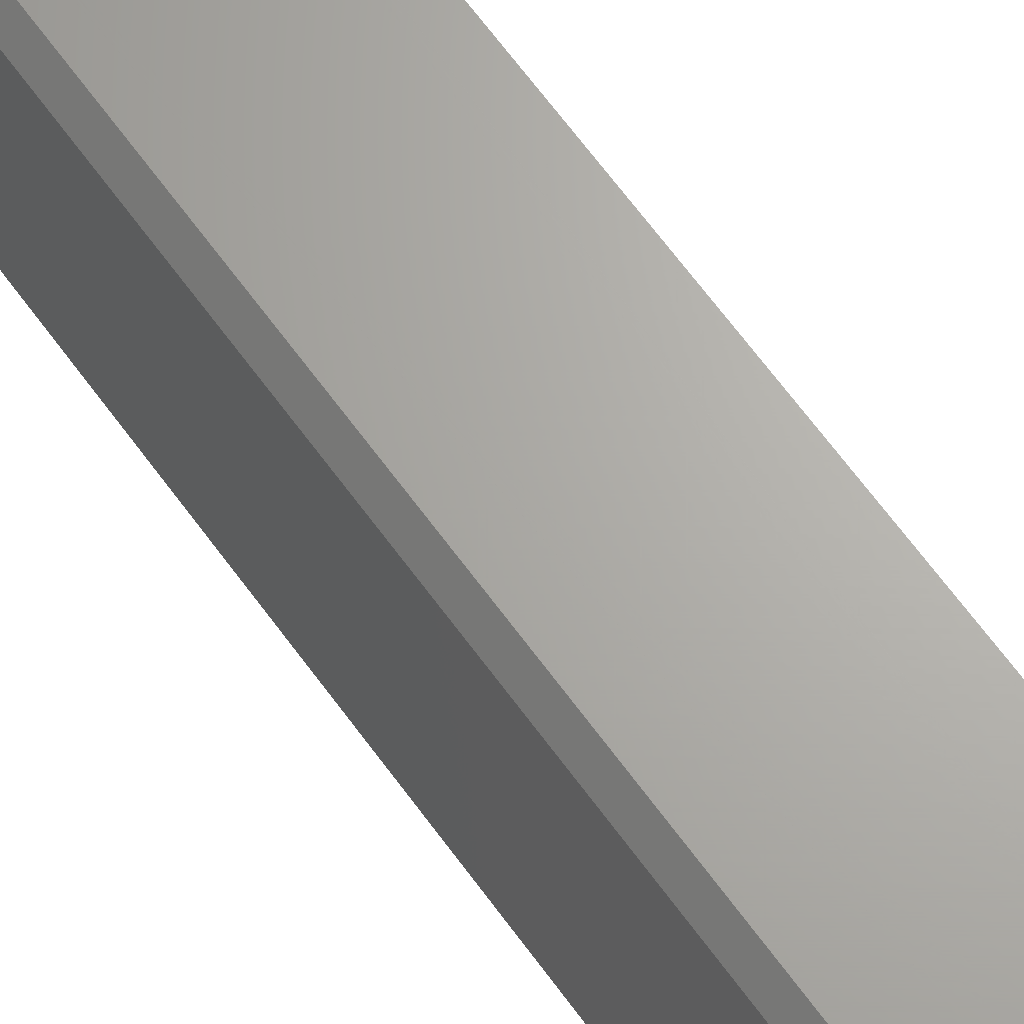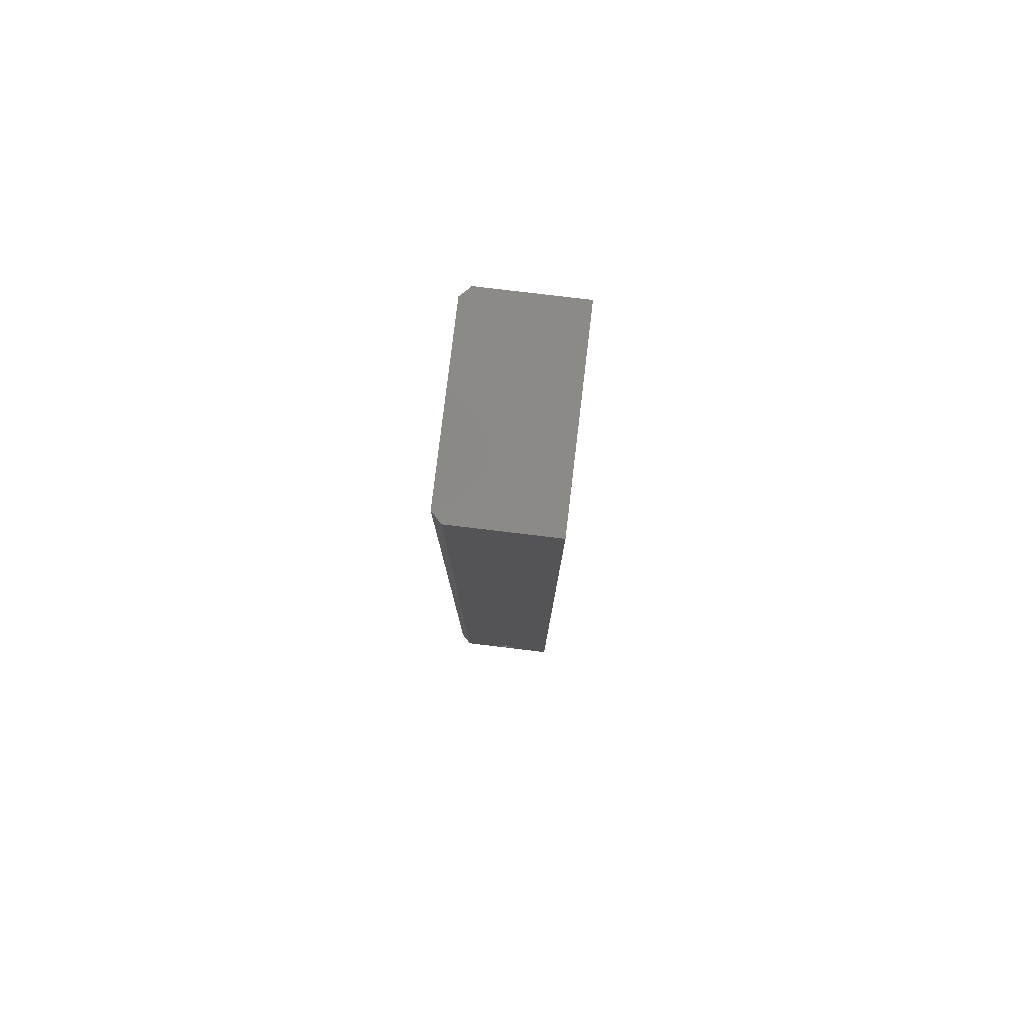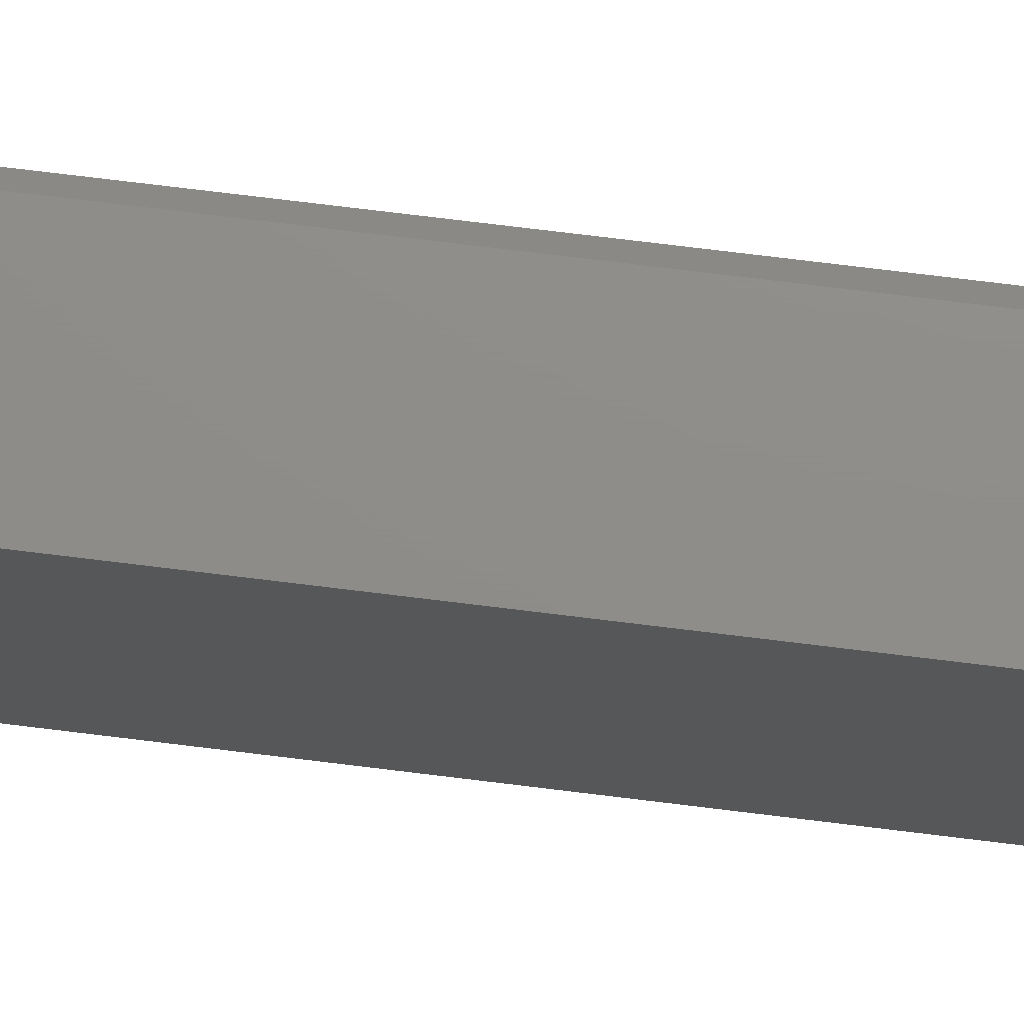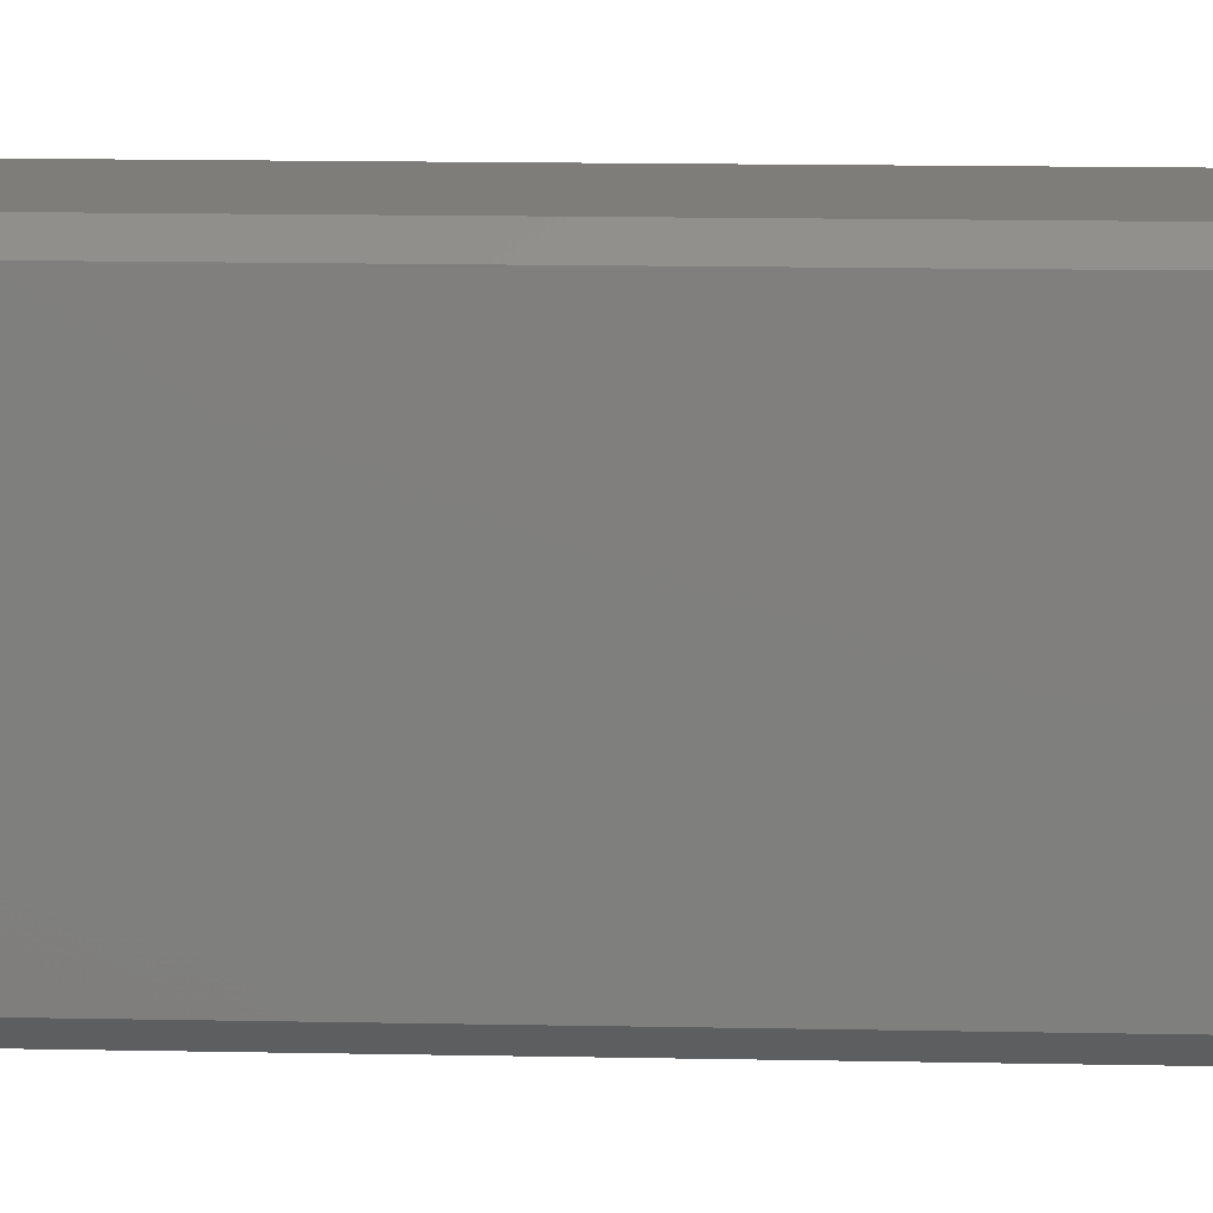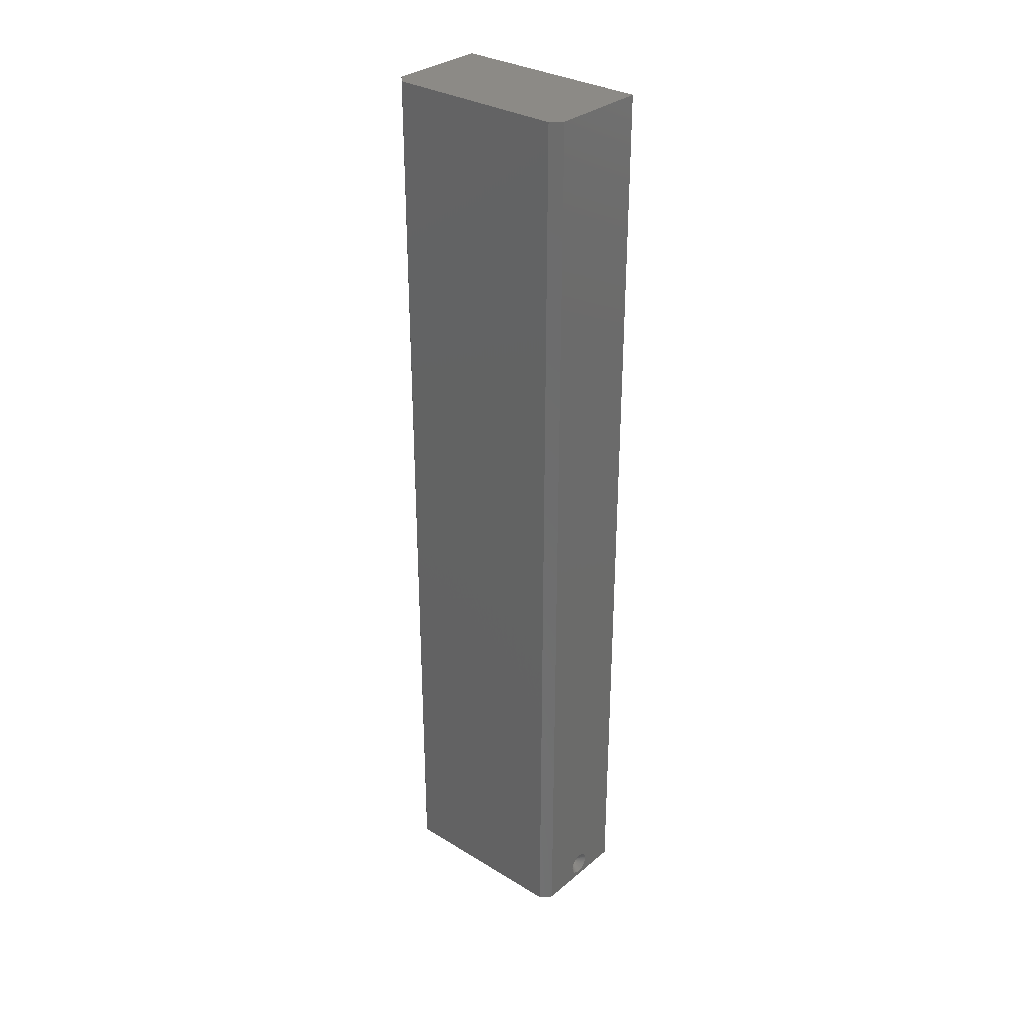
<metadata>
{"format":"stl","ext":"stl","renderer":"f3d","projection":"perspective","resolution":1024,"background":"white","views":[{"elev":66.5,"azim":143.8,"up":"+Y"},{"elev":79.8,"azim":-173.2,"up":"+Z"},{"elev":74.1,"azim":-83.0,"up":"+Y"},{"elev":10.4,"azim":93.5,"up":"+Y"},{"elev":31.5,"azim":130.7,"up":"+Z"}]}
</metadata>
<code>
# stl→obj: 240 verts, 484 faces
v -1 -28 73.6
v -0.6879 -27.5 73.57
v -0.6879 -28 73.57
v -0.3877 -27.5 73.48
v -0.3877 -28 73.48
v -0.1111 -27.5 73.33
v -0.1111 -28 73.33
v 0.1314 -27.5 73.13
v 0.1314 -28 73.13
v 0.3304 -27.5 72.89
v 0.3304 -28 72.89
v 0.4782 -27.5 72.61
v 0.4782 -28 72.61
v 0.5693 -27.5 72.31
v 0.5693 -28 72.31
v 0.6 -27.5 72
v 0.6 -28 72
v -1 -27.5 73.6
v -1.312 -28 73.57
v -1.312 -27.5 73.57
v -1.612 -28 73.48
v -1.612 -27.5 73.48
v -1.889 -28 73.33
v -1.889 -27.5 73.33
v -2.131 -28 73.13
v -2.131 -27.5 73.13
v -2.33 -28 72.89
v -2.33 -27.5 72.89
v -2.478 -28 72.61
v -2.478 -27.5 72.61
v -2.569 -28 72.31
v -2.569 -27.5 72.31
v -2.6 -28 72
v -2.6 -27.5 72
v -1 -28 70.4
v -1.312 -27.5 70.43
v -1.312 -28 70.43
v -1.612 -27.5 70.52
v -1.612 -28 70.52
v -1.889 -27.5 70.67
v -1.889 -28 70.67
v -2.131 -27.5 70.87
v -2.131 -28 70.87
v -2.33 -27.5 71.11
v -2.33 -28 71.11
v -2.478 -27.5 71.39
v -2.478 -28 71.39
v -2.569 -27.5 71.69
v -2.569 -28 71.69
v -1 -27.5 70.4
v -0.6879 -28 70.43
v -0.6879 -27.5 70.43
v -0.3877 -28 70.52
v -0.3877 -27.5 70.52
v -0.1111 -28 70.67
v -0.1111 -27.5 70.67
v 0.1314 -28 70.87
v 0.1314 -27.5 70.87
v 0.3304 -28 71.11
v 0.3304 -27.5 71.11
v 0.4782 -28 71.39
v 0.4782 -27.5 71.39
v 0.5693 -28 71.69
v 0.5693 -27.5 71.69
v 14 -30 67
v 14 -30 347
v 2.6 -30 72
v 2.563 -30 71.49
v 2.454 -30 70.99
v 2.275 -30 70.5
v 2.029 -30 70.05
v 1.721 -30 69.64
v 1.357 -30 69.28
v 0.9463 -30 68.97
v 0.4955 -30 68.73
v 0.01424 -30 68.55
v -0.4877 -30 68.44
v -1 -30 68.4
v -16 -30 67
v -16 -30 347
v -1 -30 75.6
v -0.4877 -30 75.56
v 0.01424 -30 75.45
v 0.4955 -30 75.27
v 0.9463 -30 75.03
v 1.357 -30 74.72
v 1.721 -30 74.36
v 2.029 -30 73.95
v 2.275 -30 73.5
v 2.454 -30 73.01
v 2.563 -30 72.51
v -4.6 -30 72
v -4.563 -30 72.51
v -4.454 -30 73.01
v -4.275 -30 73.5
v -4.029 -30 73.95
v -3.721 -30 74.36
v -3.357 -30 74.72
v -2.946 -30 75.03
v -2.495 -30 75.27
v -2.014 -30 75.45
v -1.512 -30 75.56
v -1.512 -30 68.44
v -2.014 -30 68.55
v -2.495 -30 68.73
v -2.946 -30 68.97
v -3.357 -30 69.28
v -3.721 -30 69.64
v -4.029 -30 70.05
v -4.275 -30 70.5
v -4.454 -30 70.99
v -4.563 -30 71.49
v -1 27.5 73.6
v -0.6879 28 73.57
v -0.6879 27.5 73.57
v -0.3877 28 73.48
v -0.3877 27.5 73.48
v -0.1111 28 73.33
v -0.1111 27.5 73.33
v 0.1314 28 73.13
v 0.1314 27.5 73.13
v 0.3304 28 72.89
v 0.3304 27.5 72.89
v 0.4782 28 72.61
v 0.4782 27.5 72.61
v 0.5693 28 72.31
v 0.5693 27.5 72.31
v 0.6 28 72
v 0.6 27.5 72
v -1 28 73.6
v -1.312 27.5 73.57
v -1.312 28 73.57
v -1.612 27.5 73.48
v -1.612 28 73.48
v -1.889 27.5 73.33
v -1.889 28 73.33
v -2.131 27.5 73.13
v -2.131 28 73.13
v -2.33 27.5 72.89
v -2.33 28 72.89
v -2.478 27.5 72.61
v -2.478 28 72.61
v -2.569 27.5 72.31
v -2.569 28 72.31
v -2.6 27.5 72
v -2.6 28 72
v -1 27.5 70.4
v -1.312 28 70.43
v -1.312 27.5 70.43
v -1.612 28 70.52
v -1.612 27.5 70.52
v -1.889 28 70.67
v -1.889 27.5 70.67
v -2.131 28 70.87
v -2.131 27.5 70.87
v -2.33 28 71.11
v -2.33 27.5 71.11
v -2.478 28 71.39
v -2.478 27.5 71.39
v -2.569 28 71.69
v -2.569 27.5 71.69
v -1 28 70.4
v -0.6879 27.5 70.43
v -0.6879 28 70.43
v -0.3877 27.5 70.52
v -0.3877 28 70.52
v -0.1111 27.5 70.67
v -0.1111 28 70.67
v 0.1314 27.5 70.87
v 0.1314 28 70.87
v 0.3304 27.5 71.11
v 0.3304 28 71.11
v 0.4782 27.5 71.39
v 0.4782 28 71.39
v 0.5693 27.5 71.69
v 0.5693 28 71.69
v -16 30 67
v -16 30 347
v -4.6 30 72
v -4.563 30 71.49
v -4.454 30 70.99
v -4.275 30 70.5
v -4.029 30 70.05
v -3.721 30 69.64
v -3.357 30 69.28
v -2.946 30 68.97
v -2.495 30 68.73
v -2.014 30 68.55
v -1.512 30 68.44
v -1 30 68.4
v 14 30 67
v 14 30 347
v -1 30 75.6
v -1.512 30 75.56
v -2.014 30 75.45
v -2.495 30 75.27
v -2.946 30 75.03
v -3.357 30 74.72
v -3.721 30 74.36
v -4.029 30 73.95
v -4.275 30 73.5
v -4.454 30 73.01
v -4.563 30 72.51
v 2.6 30 72
v 2.563 30 72.51
v 2.454 30 73.01
v 2.275 30 73.5
v 2.029 30 73.95
v 1.721 30 74.36
v 1.357 30 74.72
v 0.9463 30 75.03
v 0.4955 30 75.27
v 0.01424 30 75.45
v -0.4877 30 75.56
v -0.4877 30 68.44
v 0.01424 30 68.55
v 0.4955 30 68.73
v 0.9463 30 68.97
v 1.357 30 69.28
v 1.721 30 69.64
v 2.029 30 70.05
v 2.275 30 70.5
v 2.454 30 70.99
v 2.563 30 71.49
v -13.5 27.5 67
v 11.5 27.5 67
v -13.5 27.5 343
v 11.5 27.5 343
v 11.5 -27.5 67
v -13.5 -27.5 67
v 11.5 -27.5 343
v -13.5 -27.5 343
v 14.5 24.5 343
v 14.5 24.5 67
v 14.5 -24.5 343
v 14.5 -24.5 67
v 17 27 67
v 17 -27 67
v 17 27 347
v 17 -27 347
f 1 2 3
f 3 2 4
f 3 4 5
f 5 4 6
f 5 6 7
f 7 6 8
f 7 8 9
f 9 8 10
f 9 10 11
f 11 10 12
f 11 12 13
f 13 12 14
f 13 14 15
f 15 14 16
f 15 16 17
f 2 1 18
f 18 1 19
f 18 19 20
f 20 19 21
f 20 21 22
f 22 21 23
f 22 23 24
f 24 23 25
f 24 25 26
f 26 25 27
f 26 27 28
f 28 27 29
f 28 29 30
f 30 29 31
f 30 31 32
f 32 31 33
f 32 33 34
f 35 36 37
f 37 36 38
f 37 38 39
f 39 38 40
f 39 40 41
f 41 40 42
f 41 42 43
f 43 42 44
f 43 44 45
f 45 44 46
f 45 46 47
f 47 46 48
f 47 48 49
f 49 48 34
f 49 34 33
f 36 35 50
f 50 35 51
f 50 51 52
f 52 51 53
f 52 53 54
f 54 53 55
f 54 55 56
f 56 55 57
f 56 57 58
f 58 57 59
f 58 59 60
f 60 59 61
f 60 61 62
f 62 61 63
f 62 63 64
f 64 63 17
f 64 17 16
f 65 66 67
f 65 67 68
f 65 68 69
f 65 69 70
f 65 70 71
f 65 71 72
f 65 72 73
f 65 73 74
f 65 74 75
f 65 75 76
f 65 76 77
f 65 77 78
f 65 78 79
f 66 80 81
f 66 81 82
f 66 82 83
f 66 83 84
f 66 84 85
f 66 85 86
f 66 86 87
f 66 87 88
f 66 88 89
f 66 89 90
f 66 90 91
f 66 91 67
f 80 92 93
f 80 93 94
f 80 94 95
f 80 95 96
f 80 96 97
f 80 97 98
f 80 98 99
f 80 99 100
f 80 100 101
f 80 101 102
f 80 102 81
f 79 78 103
f 79 103 104
f 79 104 105
f 79 105 106
f 79 106 107
f 79 107 108
f 79 108 109
f 79 109 110
f 79 110 111
f 79 111 112
f 79 112 92
f 79 92 80
f 63 68 17
f 68 67 17
f 92 112 33
f 112 49 33
f 112 111 49
f 111 110 47
f 49 111 47
f 109 108 45
f 47 109 45
f 110 109 47
f 108 107 43
f 45 108 43
f 107 106 41
f 43 107 41
f 105 104 39
f 41 105 39
f 106 105 41
f 104 103 37
f 39 104 37
f 103 78 35
f 37 103 35
f 77 76 51
f 35 77 51
f 76 75 53
f 51 76 53
f 74 73 55
f 53 74 55
f 75 74 53
f 73 72 57
f 55 73 57
f 72 71 59
f 57 72 59
f 70 69 61
f 59 70 61
f 71 70 59
f 69 68 63
f 61 69 63
f 78 77 35
f 31 93 33
f 93 92 33
f 67 91 17
f 91 15 17
f 91 90 15
f 90 89 13
f 15 90 13
f 88 87 11
f 13 88 11
f 89 88 13
f 87 86 9
f 11 87 9
f 86 85 7
f 9 86 7
f 84 83 5
f 7 84 5
f 85 84 7
f 83 82 3
f 5 83 3
f 82 81 1
f 3 82 1
f 102 101 19
f 1 102 19
f 101 100 21
f 19 101 21
f 99 98 23
f 21 99 23
f 100 99 21
f 98 97 25
f 23 98 25
f 97 96 27
f 25 97 27
f 95 94 29
f 27 95 29
f 96 95 27
f 94 93 31
f 29 94 31
f 81 102 1
f 113 114 115
f 115 114 116
f 115 116 117
f 117 116 118
f 117 118 119
f 119 118 120
f 119 120 121
f 121 120 122
f 121 122 123
f 123 122 124
f 123 124 125
f 125 124 126
f 125 126 127
f 127 126 128
f 127 128 129
f 114 113 130
f 130 113 131
f 130 131 132
f 132 131 133
f 132 133 134
f 134 133 135
f 134 135 136
f 136 135 137
f 136 137 138
f 138 137 139
f 138 139 140
f 140 139 141
f 140 141 142
f 142 141 143
f 142 143 144
f 144 143 145
f 144 145 146
f 147 148 149
f 149 148 150
f 149 150 151
f 151 150 152
f 151 152 153
f 153 152 154
f 153 154 155
f 155 154 156
f 155 156 157
f 157 156 158
f 157 158 159
f 159 158 160
f 159 160 161
f 161 160 146
f 161 146 145
f 148 147 162
f 162 147 163
f 162 163 164
f 164 163 165
f 164 165 166
f 166 165 167
f 166 167 168
f 168 167 169
f 168 169 170
f 170 169 171
f 170 171 172
f 172 171 173
f 172 173 174
f 174 173 175
f 174 175 176
f 176 175 129
f 176 129 128
f 177 178 179
f 177 179 180
f 177 180 181
f 177 181 182
f 177 182 183
f 177 183 184
f 177 184 185
f 177 185 186
f 177 186 187
f 177 187 188
f 177 188 189
f 177 189 190
f 177 190 191
f 178 192 193
f 178 193 194
f 178 194 195
f 178 195 196
f 178 196 197
f 178 197 198
f 178 198 199
f 178 199 200
f 178 200 201
f 178 201 202
f 178 202 203
f 178 203 179
f 192 204 205
f 192 205 206
f 192 206 207
f 192 207 208
f 192 208 209
f 192 209 210
f 192 210 211
f 192 211 212
f 192 212 213
f 192 213 214
f 192 214 193
f 191 190 215
f 191 215 216
f 191 216 217
f 191 217 218
f 191 218 219
f 191 219 220
f 191 220 221
f 191 221 222
f 191 222 223
f 191 223 224
f 191 224 204
f 191 204 192
f 160 180 146
f 180 179 146
f 204 224 128
f 224 176 128
f 224 223 176
f 223 222 174
f 176 223 174
f 221 220 172
f 174 221 172
f 222 221 174
f 220 219 170
f 172 220 170
f 219 218 168
f 170 219 168
f 217 216 166
f 168 217 166
f 218 217 168
f 216 215 164
f 166 216 164
f 215 190 162
f 164 215 162
f 189 188 148
f 162 189 148
f 188 187 150
f 148 188 150
f 186 185 152
f 150 186 152
f 187 186 150
f 185 184 154
f 152 185 154
f 184 183 156
f 154 184 156
f 182 181 158
f 156 182 158
f 183 182 156
f 181 180 160
f 158 181 160
f 190 189 162
f 126 205 128
f 205 204 128
f 179 203 146
f 203 144 146
f 203 202 144
f 202 201 142
f 144 202 142
f 200 199 140
f 142 200 140
f 201 200 142
f 199 198 138
f 140 199 138
f 198 197 136
f 138 198 136
f 196 195 134
f 136 196 134
f 197 196 136
f 195 194 132
f 134 195 132
f 194 193 130
f 132 194 130
f 214 213 114
f 130 214 114
f 213 212 116
f 114 213 116
f 211 210 118
f 116 211 118
f 212 211 116
f 210 209 120
f 118 210 120
f 209 208 122
f 120 209 122
f 207 206 124
f 122 207 124
f 208 207 122
f 206 205 126
f 124 206 126
f 193 214 130
f 225 226 147
f 225 147 149
f 225 149 151
f 225 151 153
f 225 153 155
f 225 155 157
f 225 157 159
f 225 159 161
f 225 161 145
f 225 145 227
f 227 145 143
f 227 143 141
f 227 141 139
f 227 139 137
f 227 137 135
f 227 135 133
f 227 133 131
f 227 131 113
f 227 113 228
f 228 113 115
f 228 115 117
f 228 117 119
f 228 119 121
f 228 121 123
f 228 123 125
f 228 125 127
f 228 127 129
f 226 228 129
f 226 129 175
f 226 175 173
f 226 173 171
f 226 171 169
f 226 169 167
f 226 167 165
f 226 165 163
f 226 163 147
f 229 230 50
f 229 50 52
f 229 52 54
f 229 54 56
f 229 56 58
f 229 58 60
f 229 60 62
f 229 62 64
f 229 64 16
f 229 16 231
f 231 16 14
f 231 14 12
f 231 12 10
f 231 10 8
f 231 8 6
f 231 6 4
f 231 4 2
f 231 2 18
f 231 18 232
f 232 18 20
f 232 20 22
f 232 22 24
f 232 24 26
f 232 26 28
f 232 28 30
f 232 30 32
f 232 32 34
f 230 232 34
f 230 34 48
f 230 48 46
f 230 46 44
f 230 44 42
f 230 42 40
f 230 40 38
f 230 38 36
f 230 36 50
f 233 234 235
f 235 234 236
f 233 227 228
f 227 233 232
f 232 233 235
f 232 235 231
f 237 238 236
f 237 236 234
f 237 234 226
f 237 226 191
f 230 177 225
f 225 177 191
f 225 191 226
f 177 230 79
f 79 230 229
f 79 229 65
f 65 229 236
f 65 236 238
f 231 235 229
f 229 235 236
f 228 226 233
f 233 226 234
f 239 240 237
f 237 240 238
f 240 80 66
f 80 240 178
f 178 240 239
f 178 239 192
f 192 239 191
f 191 239 237
f 66 65 240
f 240 65 238
f 80 178 79
f 79 178 177
f 232 230 227
f 227 230 225

</code>
